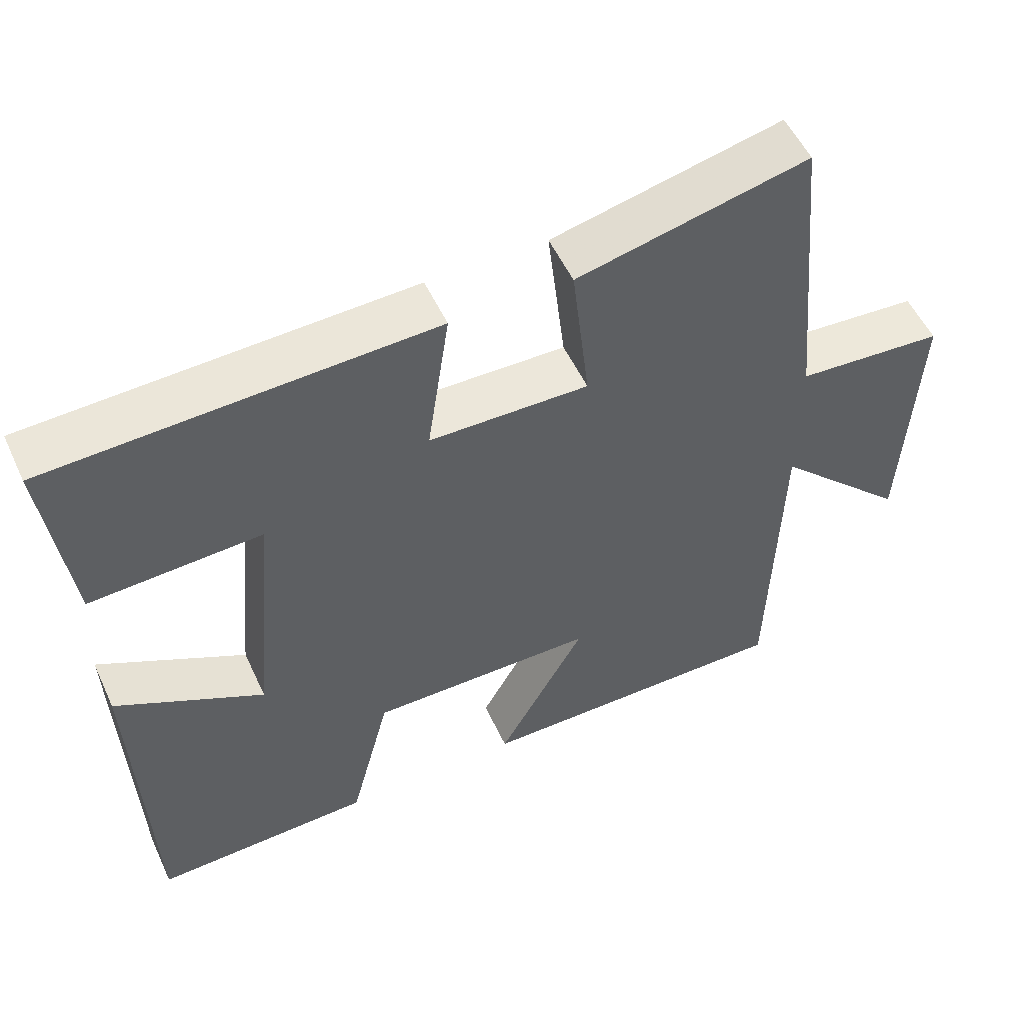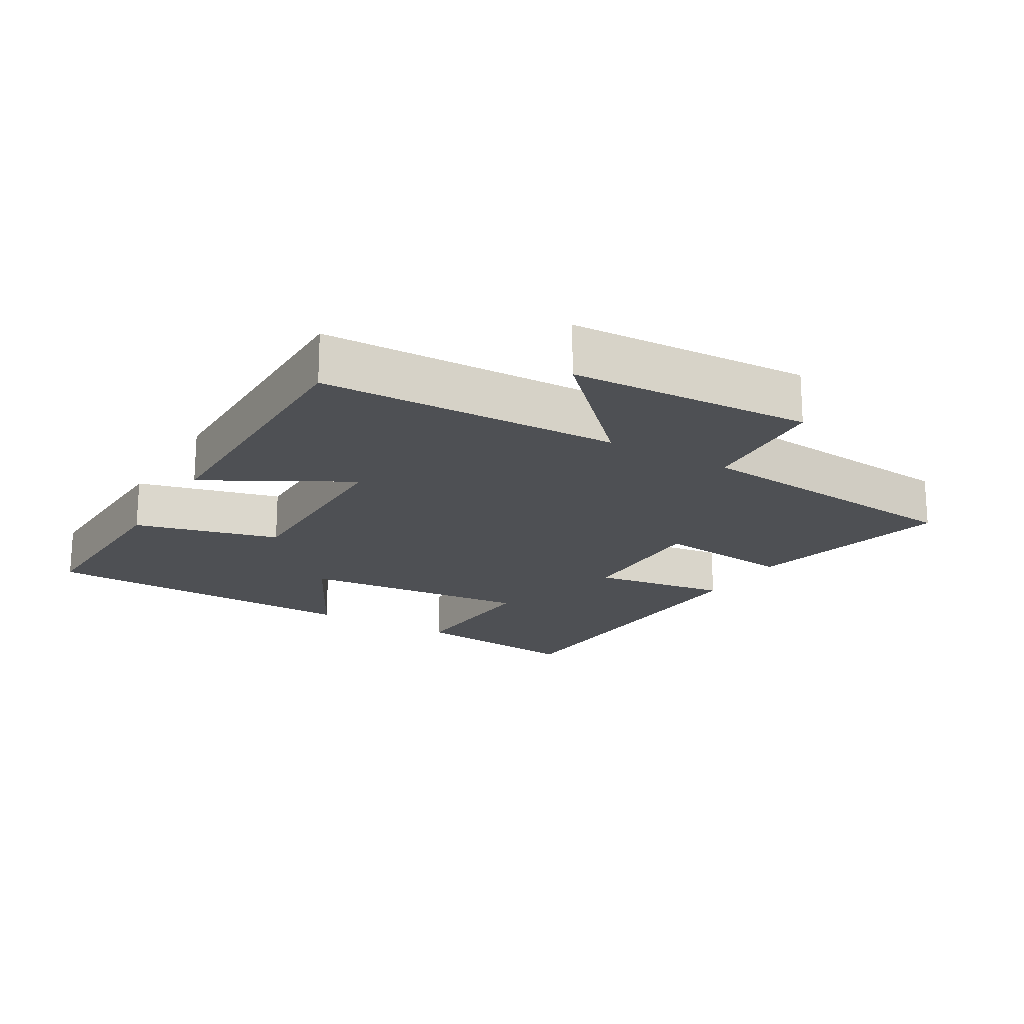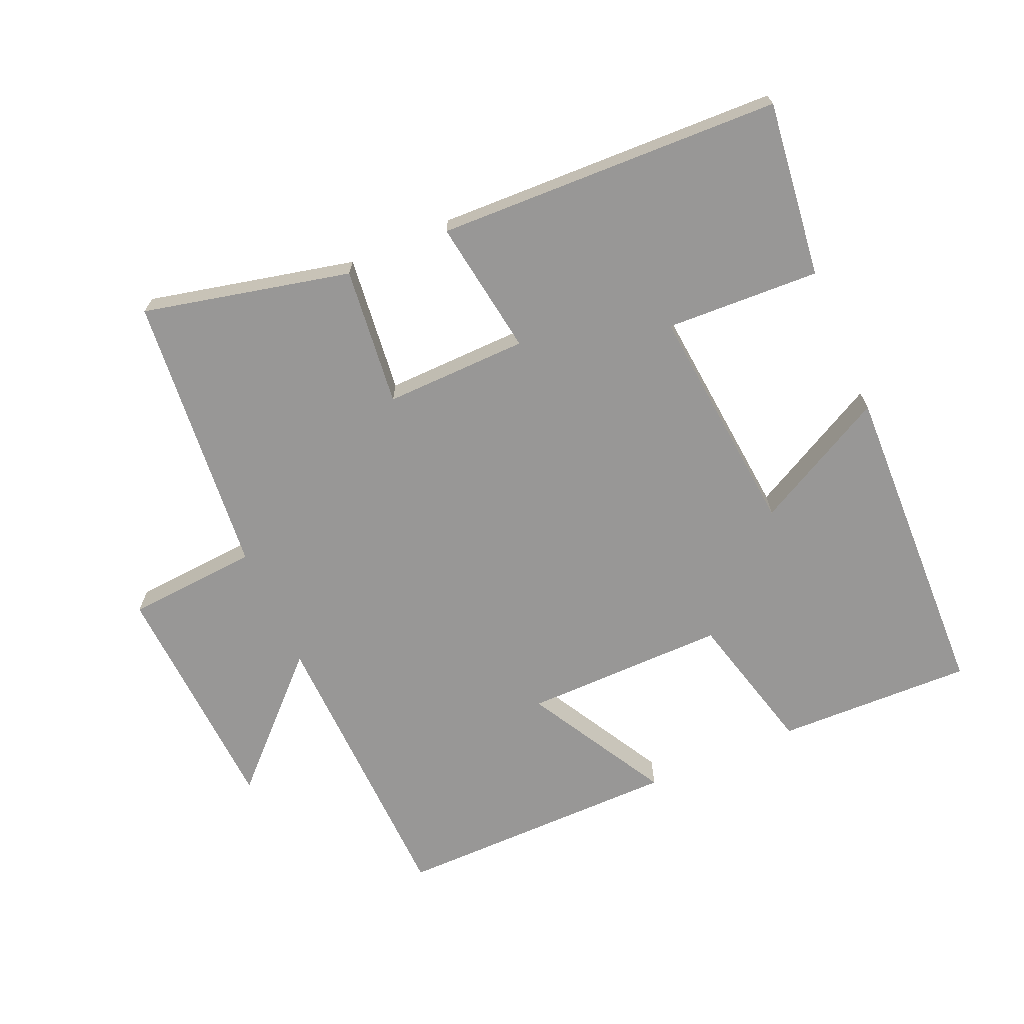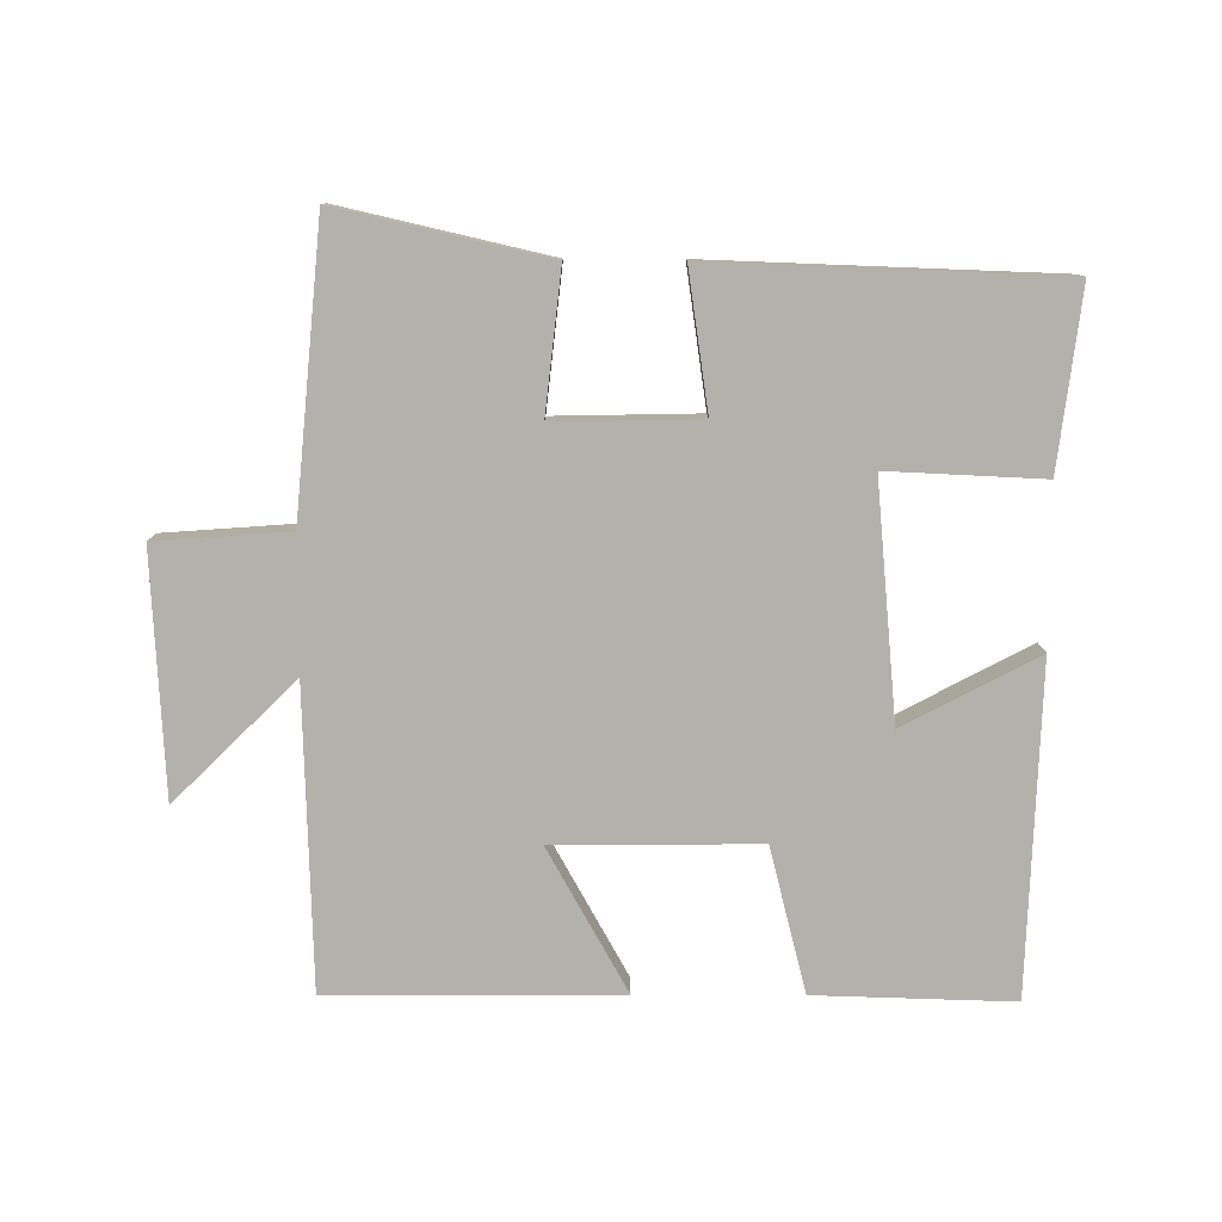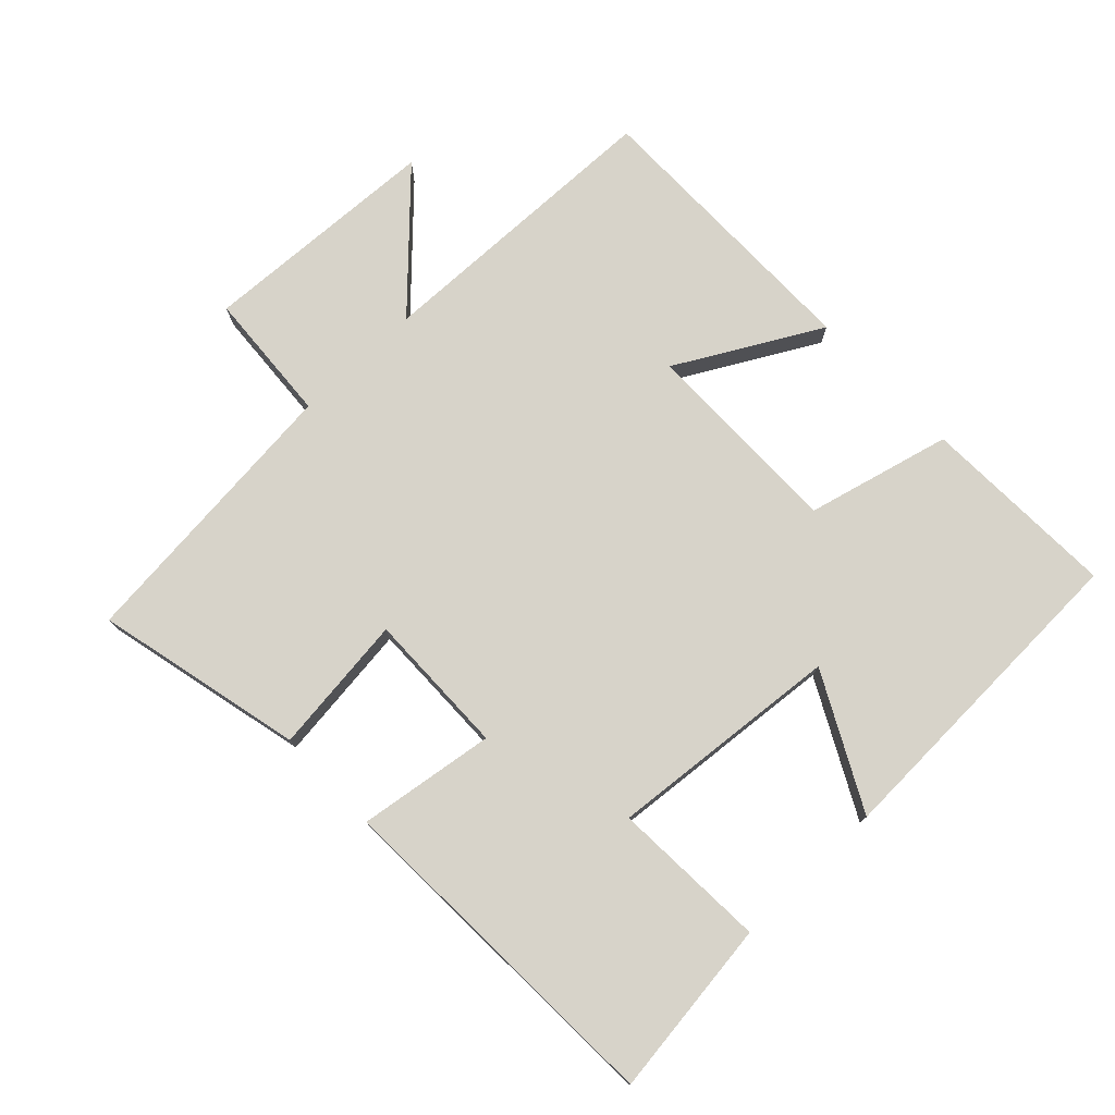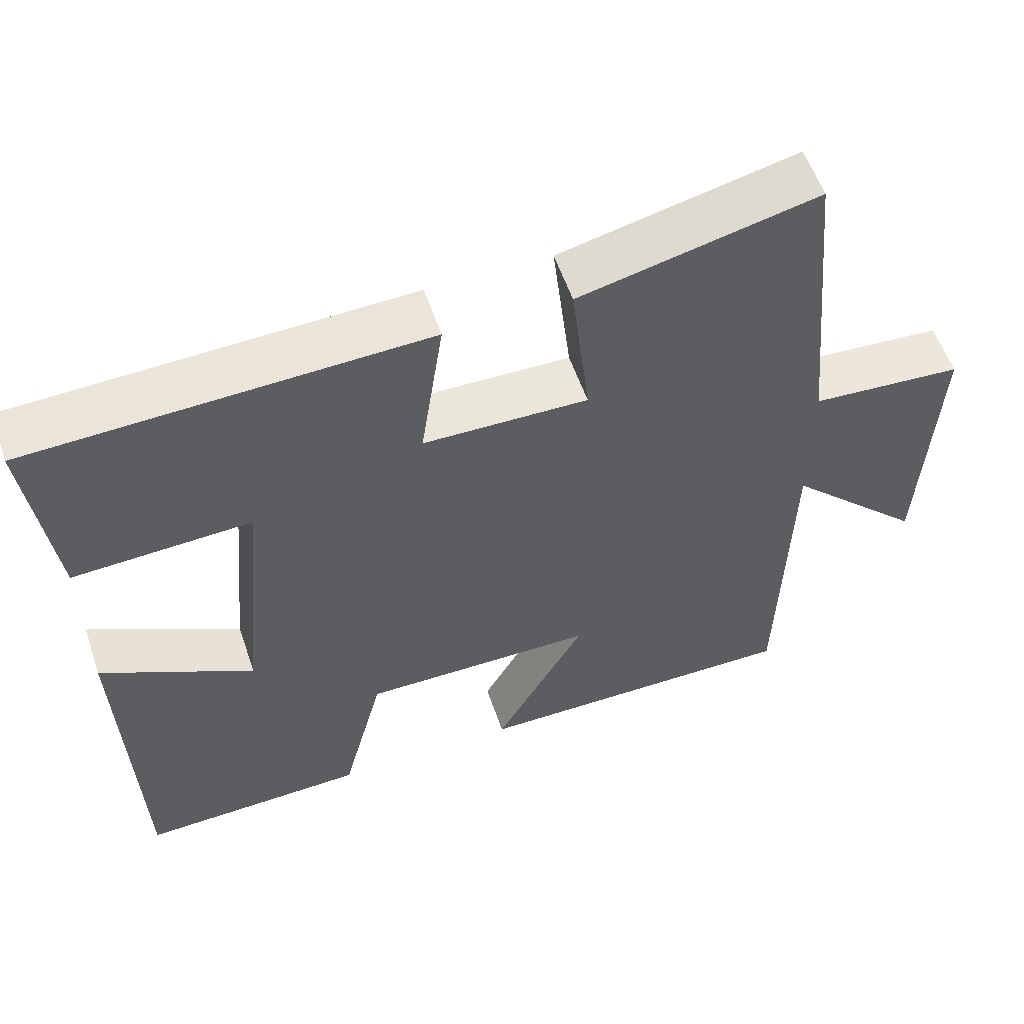
<metadata>
{"format":"obj","ext":"obj","renderer":"f3d","projection":"perspective","resolution":1024,"background":"white","views":[{"elev":53.6,"azim":155.4,"up":"+Z"},{"elev":-19.0,"azim":-120.6,"up":"+Y"},{"elev":-68.3,"azim":23.7,"up":"+Y"},{"elev":-79.0,"azim":-0.1,"up":"+Y"},{"elev":76.3,"azim":46.3,"up":"+Y"},{"elev":56.3,"azim":161.3,"up":"+Z"}]}
</metadata>
<code>
v 0.533 0.07 0.481
v 0.5 0.07 0.216
v 0.268 0.07 0.227
v 0.3 0.07 -0.123
v 0.5 0.07 -0.018
v 0.483 0.07 -0.509
v 0.187 0.07 -0.5
v 0.132 0.07 -0.284
v -0.174 0.07 -0.286
v -0.055 0.07 -0.5
v -0.488 0.07 -0.502
v -0.5 0.07 -0.053
v -0.681 0.07 -0.231
v -0.699 0.07 0.131
v -0.5 0.07 0.145
v -0.459 0.07 0.572
v -0.147 0.07 0.5
v -0.171 0.07 0.291
v 0.045 0.07 0.295
v 0.015 0.07 0.5
v 0.533 0 0.481
v 0.5 0 0.216
v 0.268 0 0.227
v 0.3 0 -0.123
v 0.5 0 -0.018
v 0.483 0 -0.509
v 0.187 0 -0.5
v 0.132 0 -0.284
v -0.174 0 -0.286
v -0.055 0 -0.5
v -0.488 0 -0.502
v -0.5 0 -0.053
v -0.681 0 -0.231
v -0.699 0 0.131
v -0.5 0 0.145
v -0.459 0 0.572
v -0.147 0 0.5
v -0.171 0 0.291
v 0.045 0 0.295
v 0.015 0 0.5
f 19 20 1 2
f 18 19 2 3
f 15 16 17 18
f 15 18 3 4
f 12 13 14 15
f 12 15 4
f 9 10 11 12
f 8 9 12 4
f 6 7 8
f 4 5 6 8
f 22 21 40 39
f 23 22 39 38
f 38 37 36 35
f 24 23 38 35
f 35 34 33 32
f 24 35 32
f 32 31 30 29
f 24 32 29 28
f 28 27 26
f 28 26 25 24
f 1 21 22 2
f 2 22 23 3
f 3 23 24 4
f 4 24 25 5
f 5 25 26 6
f 6 26 27 7
f 7 27 28 8
f 8 28 29 9
f 9 29 30 10
f 10 30 31 11
f 11 31 32 12
f 12 32 33 13
f 13 33 34 14
f 14 34 35 15
f 15 35 36 16
f 16 36 37 17
f 17 37 38 18
f 18 38 39 19
f 19 39 40 20
f 20 40 21 1

</code>
